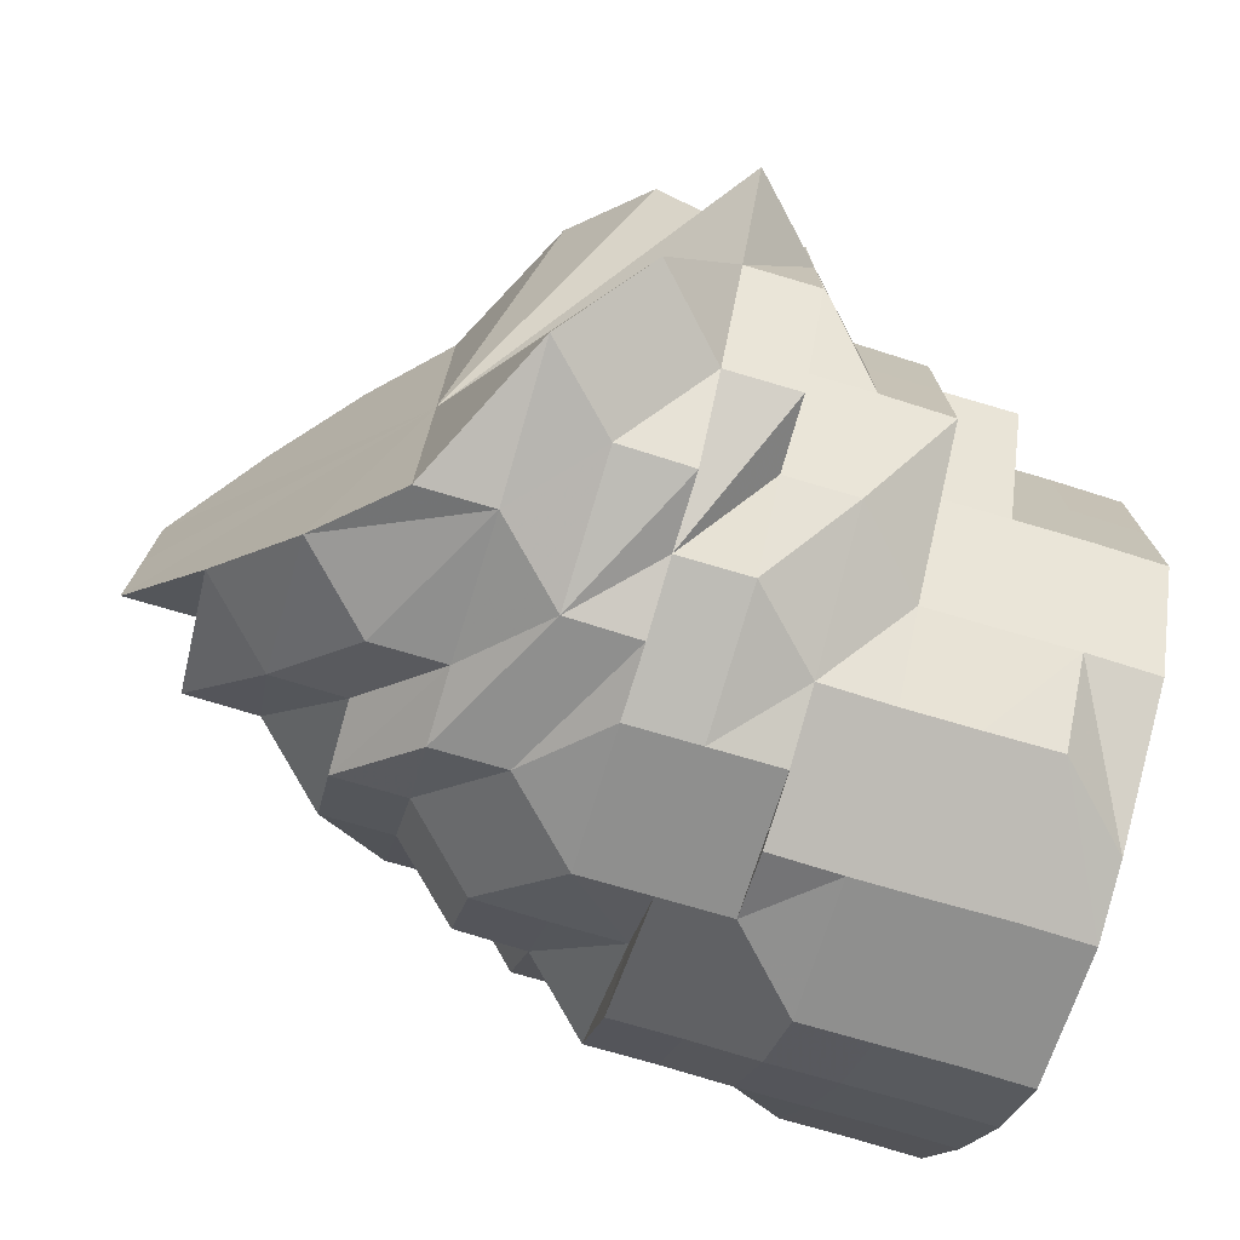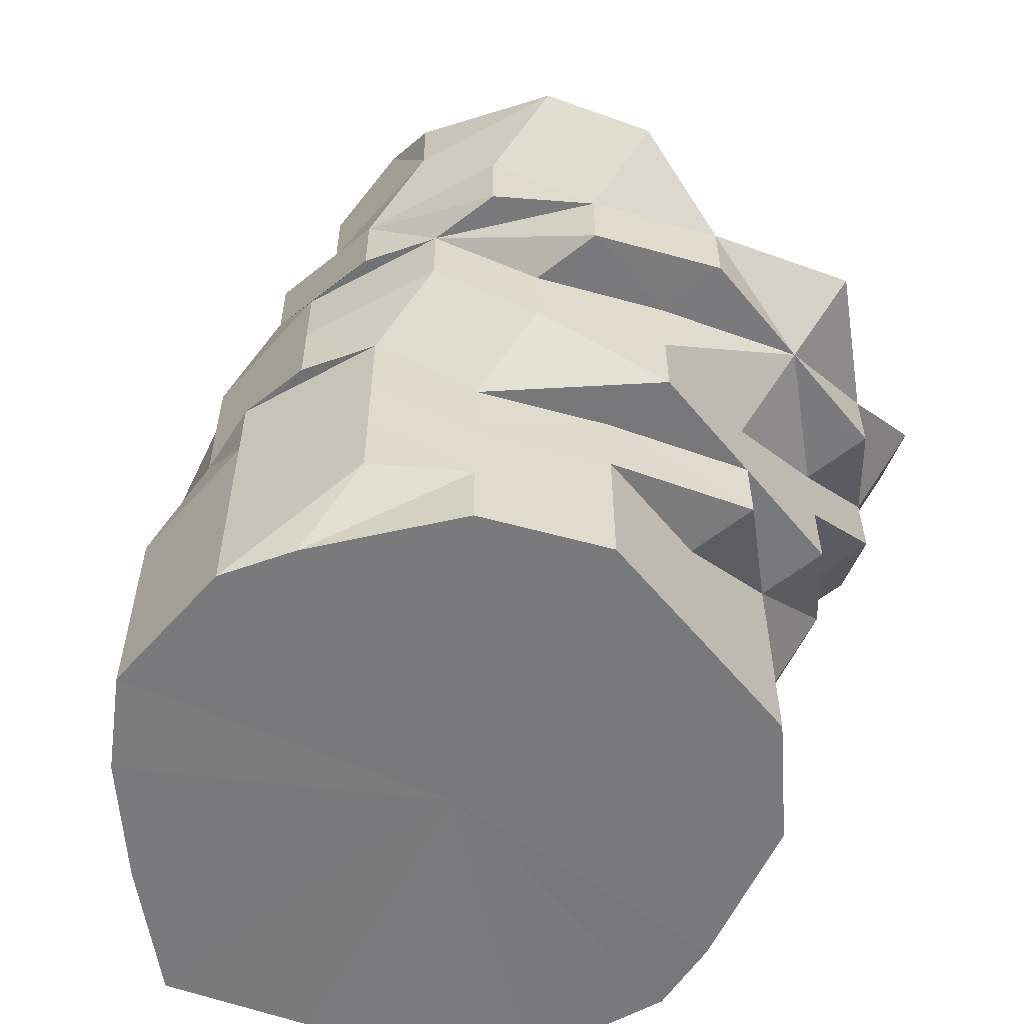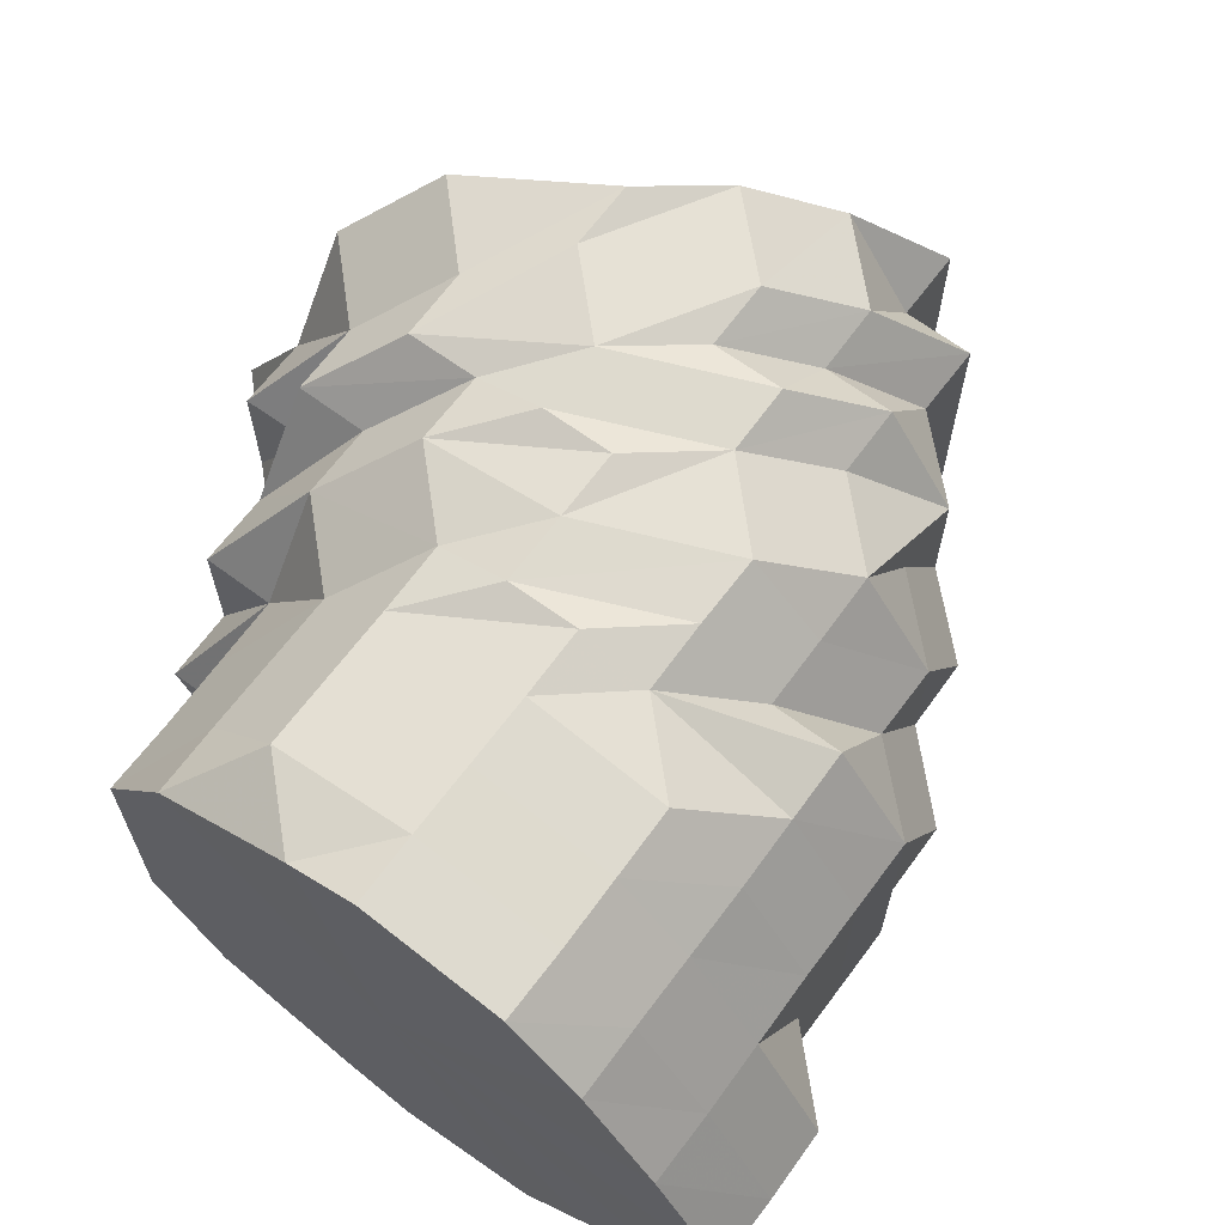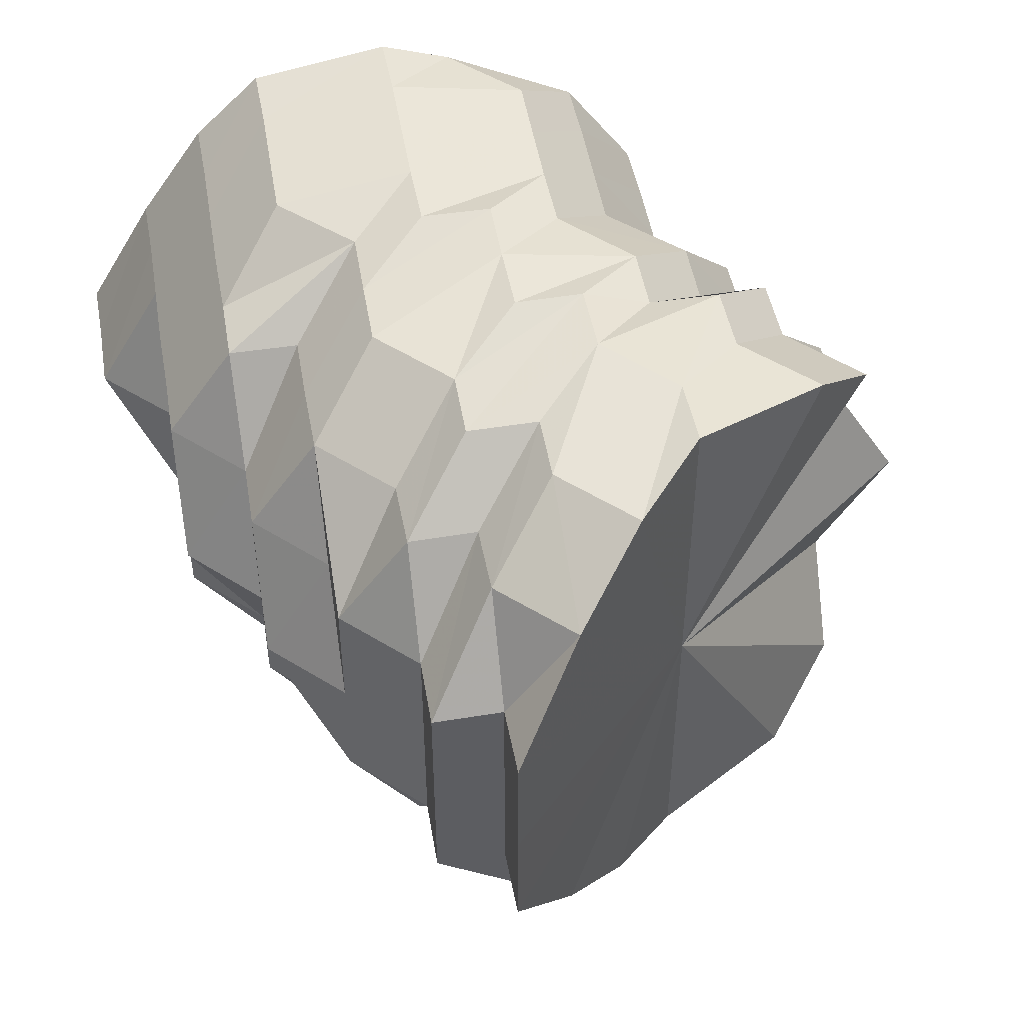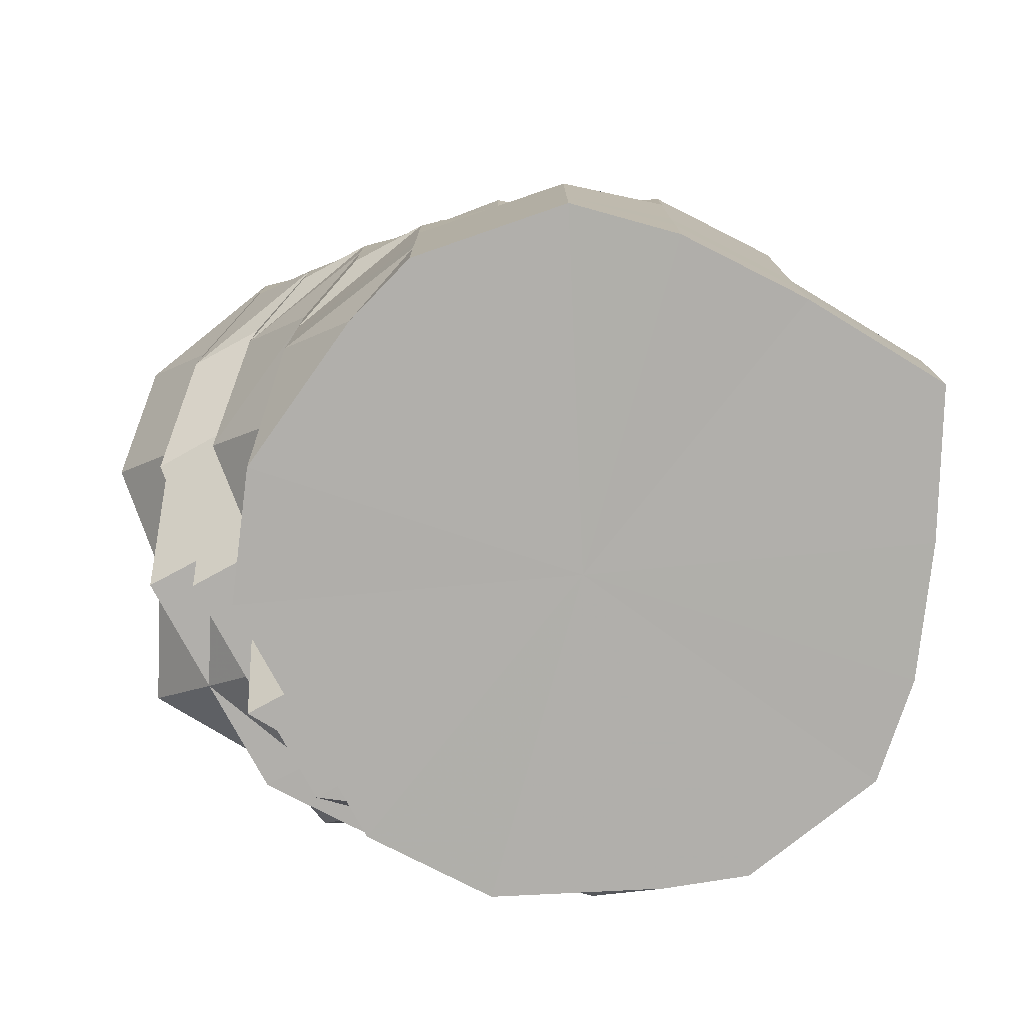
<metadata>
{"format":"obj","ext":"obj","renderer":"f3d","projection":"perspective","resolution":1024,"background":"white","views":[{"elev":-74.7,"azim":-106.7,"up":"+Z"},{"elev":-58.0,"azim":-140.9,"up":"+Y"},{"elev":65.9,"azim":36.3,"up":"+Z"},{"elev":48.7,"azim":170.0,"up":"+Z"},{"elev":-78.1,"azim":28.4,"up":"+Y"}]}
</metadata>
<code>
o 14238
v 2226 1871 16.24
v 2226 1871 16.24
v 2226 1871 16.26
v 2226 1871 16.26
v 2226 1871 16.28
v 2226 1871 16.26
v 2226 1871 16.28
v 2226 1871 16.29
v 2226 1871 16.28
v 2226 1872 16.24
v 2226 1872 16.26
v 2226 1872 16.23
v 2226 1872 16.28
v 2226 1871 16.23
v 2226 1871 16.24
v 2226 1871 16.23
v 2226 1872 16.21
v 2226 1872 16.23
v 2226 1872 16.24
v 2226 1872 16.26
v 2226 1872 16.23
v 2226 1872 16.21
v 2226 1872 16.23
v 2226 1872 16.24
v 2226 1872 16.23
v 2226 1872 16.21
v 2226 1872 16.21
v 2226 1872 16.2
v 2226 1872 16.21
v 2226 1872 16.2
v 2226 1872 16.21
v 2226 1872 16.2
v 2226 1872 16.2
v 2226 1872 16.2
v 2226 1871 16.21
v 2226 1871 16.23
v 2226 1871 16.21
v 2226 1871 16.2
v 2226 1871 16.21
v 2226 1871 16.2
v 2226 1871 16.2
v 2226 1871 16.2
v 2226 1871 16.2
v 2226 1872 16.2
v 2226 1872 16.2
v 2226 1872 16.2
v 2226 1872 16.2
v 2226 1871 16.2
v 2226 1871 16.2
v 2226 1871 16.2
v 2226 1871 16.24
v 2226 1871 16.21
v 2226 1872 16.2
v 2226 1872 16.2
v 2226 1872 16.2
v 2226 1872 16.21
v 2226 1872 16.21
v 2226 1872 16.2
v 2226 1872 16.23
v 2226 1872 16.21
v 2226 1872 16.23
v 2226 1872 16.23
v 2226 1872 16.24
v 2226 1872 16.23
v 2226 1871 16.23
v 2226 1871 16.21
v 2226 1871 16.21
v 2226 1871 16.2
v 2226 1871 16.23
v 2226 1872 16.24
v 2226 1872 16.23
v 2226 1871 16.24
v 2226 1871 16.24
v 2226 1871 16.23
v 2226 1872 16.24
v 2226 1872 16.26
v 2226 1872 16.26
v 2226 1872 16.24
v 2226 1871 16.26
v 2226 1871 16.24
v 2226 1871 16.26
v 2226 1871 16.28
v 2226 1871 16.28
v 2226 1871 16.26
v 2226 1872 16.28
v 2226 1872 16.28
v 2226 1872 16.26
v 2226 1872 16.29
v 2226 1872 16.29
v 2226 1872 16.28
v 2226 1872 16.26
v 2226 1871 16.29
v 2226 1871 16.28
v 2226 1871 16.29
v 2226 1871 16.29
v 2226 1872 16.26
v 2226 1872 16.26
v 2226 1872 16.24
v 2226 1872 16.29
v 2226 1872 16.29
v 2226 1871 16.29
v 2226 1871 16.29
v 2226 1872 16.24
v 2226 1872 16.23
v 2226 1872 16.24
v 2226 1872 16.26
v 2226 1872 16.28
v 2226 1872 16.26
v 2226 1872 16.26
v 2226 1872 16.24
v 2226 1872 16.24
v 2226 1872 16.24
v 2226 1872 16.23
v 2226 1872 16.23
v 2226 1872 16.23
v 2226 1872 16.24
v 2226 1872 16.23
v 2226 1872 16.23
v 2226 1872 16.21
v 2226 1872 16.23
v 2226 1872 16.21
v 2226 1872 16.24
v 2226 1872 16.23
v 2226 1872 16.21
v 2226 1872 16.21
v 2226 1872 16.2
v 2226 1872 16.2
v 2226 1872 16.2
v 2226 1872 16.21
v 2226 1872 16.2
v 2226 1872 16.2
v 2226 1872 16.21
v 2226 1872 16.23
v 2226 1872 16.21
v 2226 1872 16.24
v 2226 1872 16.23
v 2226 1872 16.2
v 2226 1872 16.2
v 2226 1872 16.2
v 2226 1872 16.2
v 2226 1872 16.2
v 2226 1872 16.2
v 2226 1872 16.2
v 2226 1872 16.2
v 2226 1872 16.21
v 2226 1872 16.2
v 2226 1872 16.2
v 2226 1872 16.2
v 2226 1872 16.21
v 2226 1872 16.21
v 2226 1872 16.21
v 2226 1872 16.21
v 2226 1872 16.23
v 2226 1872 16.2
v 2226 1872 16.21
v 2226 1872 16.23
v 2226 1872 16.23
v 2226 1872 16.24
v 2226 1872 16.24
v 2226 1872 16.23
v 2226 1872 16.21
v 2226 1872 16.21
v 2226 1872 16.23
v 2226 1872 16.24
v 2226 1872 16.26
v 2226 1872 16.26
v 2226 1872 16.26
v 2226 1872 16.28
v 2226 1872 16.28
v 2226 1872 16.28
v 2226 1872 16.29
v 2226 1872 16.28
v 2226 1872 16.29
v 2226 1872 16.29
v 2226 1871 16.29
v 2226 1871 16.29
v 2226 1871 16.29
v 2226 1872 16.29
v 2226 1872 16.29
v 2226 1872 16.29
v 2226 1872 16.28
v 2226 1872 16.29
v 2226 1872 16.26
v 2226 1872 16.29
v 2226 1872 16.28
v 2226 1872 16.24
v 2226 1872 16.26
v 2226 1872 16.23
v 2226 1872 16.24
v 2226 1872 16.26
v 2226 1872 16.23
v 2226 1872 16.28
v 2226 1872 16.21
v 2226 1872 16.24
v 2226 1872 16.23
v 2226 1872 16.24
v 2226 1872 16.23
v 2226 1872 16.21
v 2226 1872 16.23
v 2226 1872 16.21
v 2226 1872 16.21
v 2226 1872 16.21
v 2226 1872 16.23
v 2226 1872 16.2
v 2226 1872 16.24
v 2226 1872 16.24
v 2226 1872 16.24
v 2226 1872 16.26
v 2226 1872 16.26
v 2226 1872 16.26
v 2226 1872 16.26
v 2226 1872 16.28
v 2226 1872 16.28
v 2226 1872 16.28
v 2226 1872 16.26
v 2226 1872 16.28
v 2226 1872 16.26
v 2226 1872 16.24
v 2226 1872 16.29
v 2226 1872 16.24
v 2226 1872 16.26
v 2226 1872 16.29
v 2226 1872 16.29
v 2226 1872 16.29
v 2226 1872 16.29
v 2226 1872 16.29
v 2226 1872 16.29
v 2226 1872 16.29
v 2226 1872 16.29
v 2226 1872 16.29
v 2226 1872 16.28
v 2226 1872 16.28
v 2226 1872 16.26
v 2226 1872 16.28
v 2226 1872 16.28
v 2226 1872 16.26
v 2226 1872 16.29
v 2226 1872 16.28
v 2226 1872 16.29
v 2226 1872 16.29
v 2226 1872 16.28
v 2226 1872 16.29
v 2226 1872 16.29
v 2226 1872 16.29
v 2226 1872 16.29
v 2226 1872 16.28
v 2226 1872 16.26
v 2226 1872 16.29
v 2226 1872 16.29
v 2226 1872 16.28
v 2226 1872 16.26
v 2226 1872 16.26
v 2226 1872 16.28
v 2226 1872 16.26
v 2226 1872 16.26
v 2226 1872 16.24
v 2226 1872 16.23
v 2226 1872 16.23
v 2226 1872 16.23
v 2226 1872 16.21
v 2226 1872 16.21
v 2226 1872 16.26
v 2226 1872 16.24
v 2226 1872 16.23
v 2226 1872 16.21
v 2226 1872 16.21
v 2226 1872 16.2
v 2226 1872 16.21
v 2226 1872 16.2
v 2226 1872 16.2
v 2226 1872 16.2
v 2226 1872 16.2
v 2226 1872 16.2
v 2226 1872 16.2
v 2226 1872 16.2
v 2226 1872 16.2
v 2226 1872 16.2
v 2226 1872 16.21
v 2226 1872 16.2
v 2226 1872 16.2
v 2226 1872 16.2
v 2226 1872 16.21
v 2226 1872 16.2
v 2226 1872 16.2
v 2226 1872 16.2
v 2226 1872 16.2
v 2226 1872 16.23
v 2226 1872 16.24
v 2226 1872 16.24
v 2226 1872 16.26
v 2226 1872 16.23
v 2226 1872 16.23
v 2226 1872 16.21
v 2226 1872 16.23
v 2226 1872 16.26
v 2226 1872 16.24
v 2226 1872 16.24
v 2226 1872 16.24
v 2226 1872 16.23
v 2226 1872 16.26
v 2226 1872 16.24
v 2226 1872 16.24
v 2226 1872 16.23
v 2226 1872 16.26
v 2226 1872 16.24
v 2226 1872 16.2
v 2226 1872 16.2
v 2226 1872 16.2
v 2226 1872 16.2
v 2226 1872 16.2
v 2226 1872 16.2
v 2226 1872 16.2
v 2226 1872 16.2
v 2226 1872 16.23
v 2226 1872 16.23
v 2226 1872 16.21
v 2226 1871 16.24
v 2226 1871 16.26
v 2226 1871 16.28
v 2226 1871 16.23
v 2226 1871 16.29
v 2226 1871 16.21
v 2226 1871 16.29
v 2226 1871 16.29
v 2226 1871 16.2
v 2226 1871 16.2
v 2226 1871 16.28
v 2226 1871 16.26
v 2226 1871 16.24
v 2226 1871 16.23
v 2226 1871 16.21
v 2226 1871 16.2
f 1 2 3
f 3 4 5
f 2 4 6
f 5 7 8
f 4 7 9
f 2 10 4
f 4 11 7
f 10 11 4
f 12 10 2
f 11 13 7
f 14 12 2
f 14 2 15
f 16 14 1
f 17 12 14
f 12 18 10
f 17 18 12
f 10 19 11
f 18 19 10
f 19 20 11
f 11 20 13
f 18 21 19
f 22 23 21
f 19 24 20
f 21 24 19
f 21 25 24
f 26 21 18
f 26 27 21
f 28 27 26
f 29 26 18
f 28 26 29
f 17 29 18
f 28 30 31
f 32 28 29
f 32 29 17
f 33 28 32
f 34 32 17
f 33 32 34
f 34 17 35
f 35 17 14
f 35 14 36
f 37 35 16
f 38 34 35
f 38 35 39
f 40 38 37
f 41 34 38
f 42 41 40
f 41 38 43
f 41 44 34
f 44 33 34
f 45 44 41
f 45 33 44
f 33 46 47
f 48 45 41
f 48 41 49
f 50 48 49
f 50 49 51
f 52 48 50
f 52 45 48
f 53 54 46
f 45 53 33
f 53 55 33
f 56 53 45
f 52 56 45
f 56 57 53
f 57 58 53
f 59 60 56
f 61 56 52
f 61 62 56
f 63 62 64
f 65 61 52
f 65 52 66
f 67 52 68
f 69 65 67
f 70 71 65
f 72 73 69
f 73 65 74
f 73 75 65
f 76 75 73
f 76 77 78
f 79 76 73
f 79 73 80
f 81 79 72
f 82 83 81
f 83 79 84
f 85 76 79
f 83 85 79
f 85 86 76
f 86 87 76
f 88 85 83
f 89 86 85
f 88 89 85
f 86 90 87
f 90 91 87
f 92 88 83
f 92 83 93
f 94 92 93
f 94 93 51
f 95 92 94
f 90 96 91
f 97 96 98
f 99 88 92
f 95 99 92
f 99 100 88
f 101 95 102
f 98 103 104
f 96 103 105
f 96 106 103
f 107 106 108
f 106 109 110
f 106 111 103
f 111 112 113
f 103 111 114
f 103 114 115
f 116 117 114
f 114 118 119
f 120 115 121
f 122 123 120
f 115 114 124
f 115 124 57
f 114 125 124
f 57 124 58
f 124 126 58
f 124 125 126
f 58 126 127
f 125 128 126
f 125 129 128
f 126 130 131
f 129 132 130
f 133 129 134
f 135 136 133
f 126 137 127
f 138 127 139
f 139 140 141
f 142 127 140
f 127 143 140
f 127 137 143
f 144 143 145
f 137 146 143
f 147 148 146
f 143 146 149
f 143 149 150
f 143 150 151
f 152 151 153
f 154 155 152
f 151 150 156
f 150 149 156
f 151 156 25
f 149 157 156
f 25 156 158
f 25 158 24
f 156 157 159
f 149 160 157
f 157 160 159
f 149 161 160
f 146 161 149
f 161 162 163
f 156 164 158
f 156 159 164
f 24 158 165
f 24 165 20
f 158 164 166
f 158 166 165
f 164 159 167
f 164 167 166
f 20 165 168
f 20 168 13
f 165 166 169
f 165 169 168
f 166 170 169
f 166 167 170
f 169 170 171
f 167 172 170
f 170 172 171
f 168 169 173
f 169 171 173
f 168 173 174
f 13 168 174
f 174 173 99
f 174 99 95
f 173 100 99
f 173 171 100
f 13 174 175
f 175 174 95
f 175 95 176
f 7 13 175
f 7 175 177
f 8 175 101
f 171 178 100
f 100 178 89
f 100 89 88
f 171 179 178
f 172 179 171
f 178 180 89
f 179 180 178
f 172 181 179
f 180 182 89
f 89 182 86
f 167 181 172
f 182 90 86
f 167 183 181
f 159 183 167
f 181 184 179
f 179 184 180
f 183 185 181
f 181 185 184
f 159 186 183
f 160 186 159
f 186 187 183
f 183 187 185
f 160 188 186
f 161 188 160
f 186 189 187
f 188 189 186
f 187 190 185
f 189 190 187
f 188 191 189
f 190 192 185
f 193 191 188
f 189 194 190
f 191 194 189
f 195 196 194
f 191 197 194
f 198 193 199
f 200 197 191
f 193 200 191
f 200 201 197
f 202 203 197
f 204 202 200
f 204 202 205
f 203 206 207
f 206 208 209
f 194 207 210
f 194 210 190
f 196 211 210
f 190 210 212
f 190 212 192
f 210 209 213
f 210 213 212
f 209 214 213
f 209 215 214
f 215 216 214
f 215 217 216
f 218 217 215
f 217 216 205
f 218 217 205
f 214 216 219
f 220 218 221
f 213 214 222
f 214 219 222
f 213 222 223
f 212 213 223
f 222 219 224
f 223 222 224
f 212 223 225
f 192 212 225
f 185 192 225
f 185 225 184
f 225 223 226
f 223 224 226
f 225 226 227
f 184 225 228
f 225 227 228
f 184 228 180
f 180 228 182
f 228 227 229
f 228 229 182
f 227 226 229
f 182 229 90
f 226 230 229
f 229 230 90
f 226 224 230
f 230 231 90
f 90 231 96
f 231 232 233
f 230 234 231
f 234 235 236
f 230 237 234
f 224 237 230
f 237 238 234
f 224 239 237
f 219 239 224
f 219 240 239
f 241 242 219
f 241 242 205
f 240 243 239
f 240 243 205
f 239 243 244
f 239 244 237
f 237 244 238
f 244 245 238
f 238 246 247
f 248 249 244
f 248 249 205
f 249 250 238
f 249 250 205
f 238 251 252
f 253 252 254
f 255 251 256
f 256 257 258
f 259 257 260
f 258 260 261
f 250 262 205
f 262 263 111
f 262 263 205
f 263 264 205
f 264 265 260
f 264 265 205
f 260 266 267
f 268 267 269
f 265 270 267
f 265 270 205
f 270 271 205
f 270 271 272
f 267 273 272
f 267 272 274
f 275 267 274
f 128 275 274
f 276 274 277
f 278 279 276
f 280 274 146
f 274 281 146
f 146 281 161
f 281 282 161
f 274 283 281
f 281 283 282
f 274 272 283
f 283 193 282
f 283 284 193
f 272 284 283
f 284 200 193
f 284 285 200
f 272 285 284
f 272 286 285
f 286 285 205
f 201 287 205
f 287 218 205
f 287 218 288
f 289 288 290
f 291 292 289
f 293 287 294
f 294 287 220
f 295 296 297
f 297 298 299
f 295 300 301
f 296 302 303
f 304 305 296
f 306 307 308
f 309 307 310
f 311 312 313
f 314 315 316
f 317 318 51
f 318 319 51
f 320 317 51
f 319 321 51
f 322 320 51
f 321 323 51
f 323 324 51
f 325 322 51
f 326 325 51
f 327 328 51
f 328 329 51
f 329 330 51
f 330 331 51
f 331 332 51

</code>
